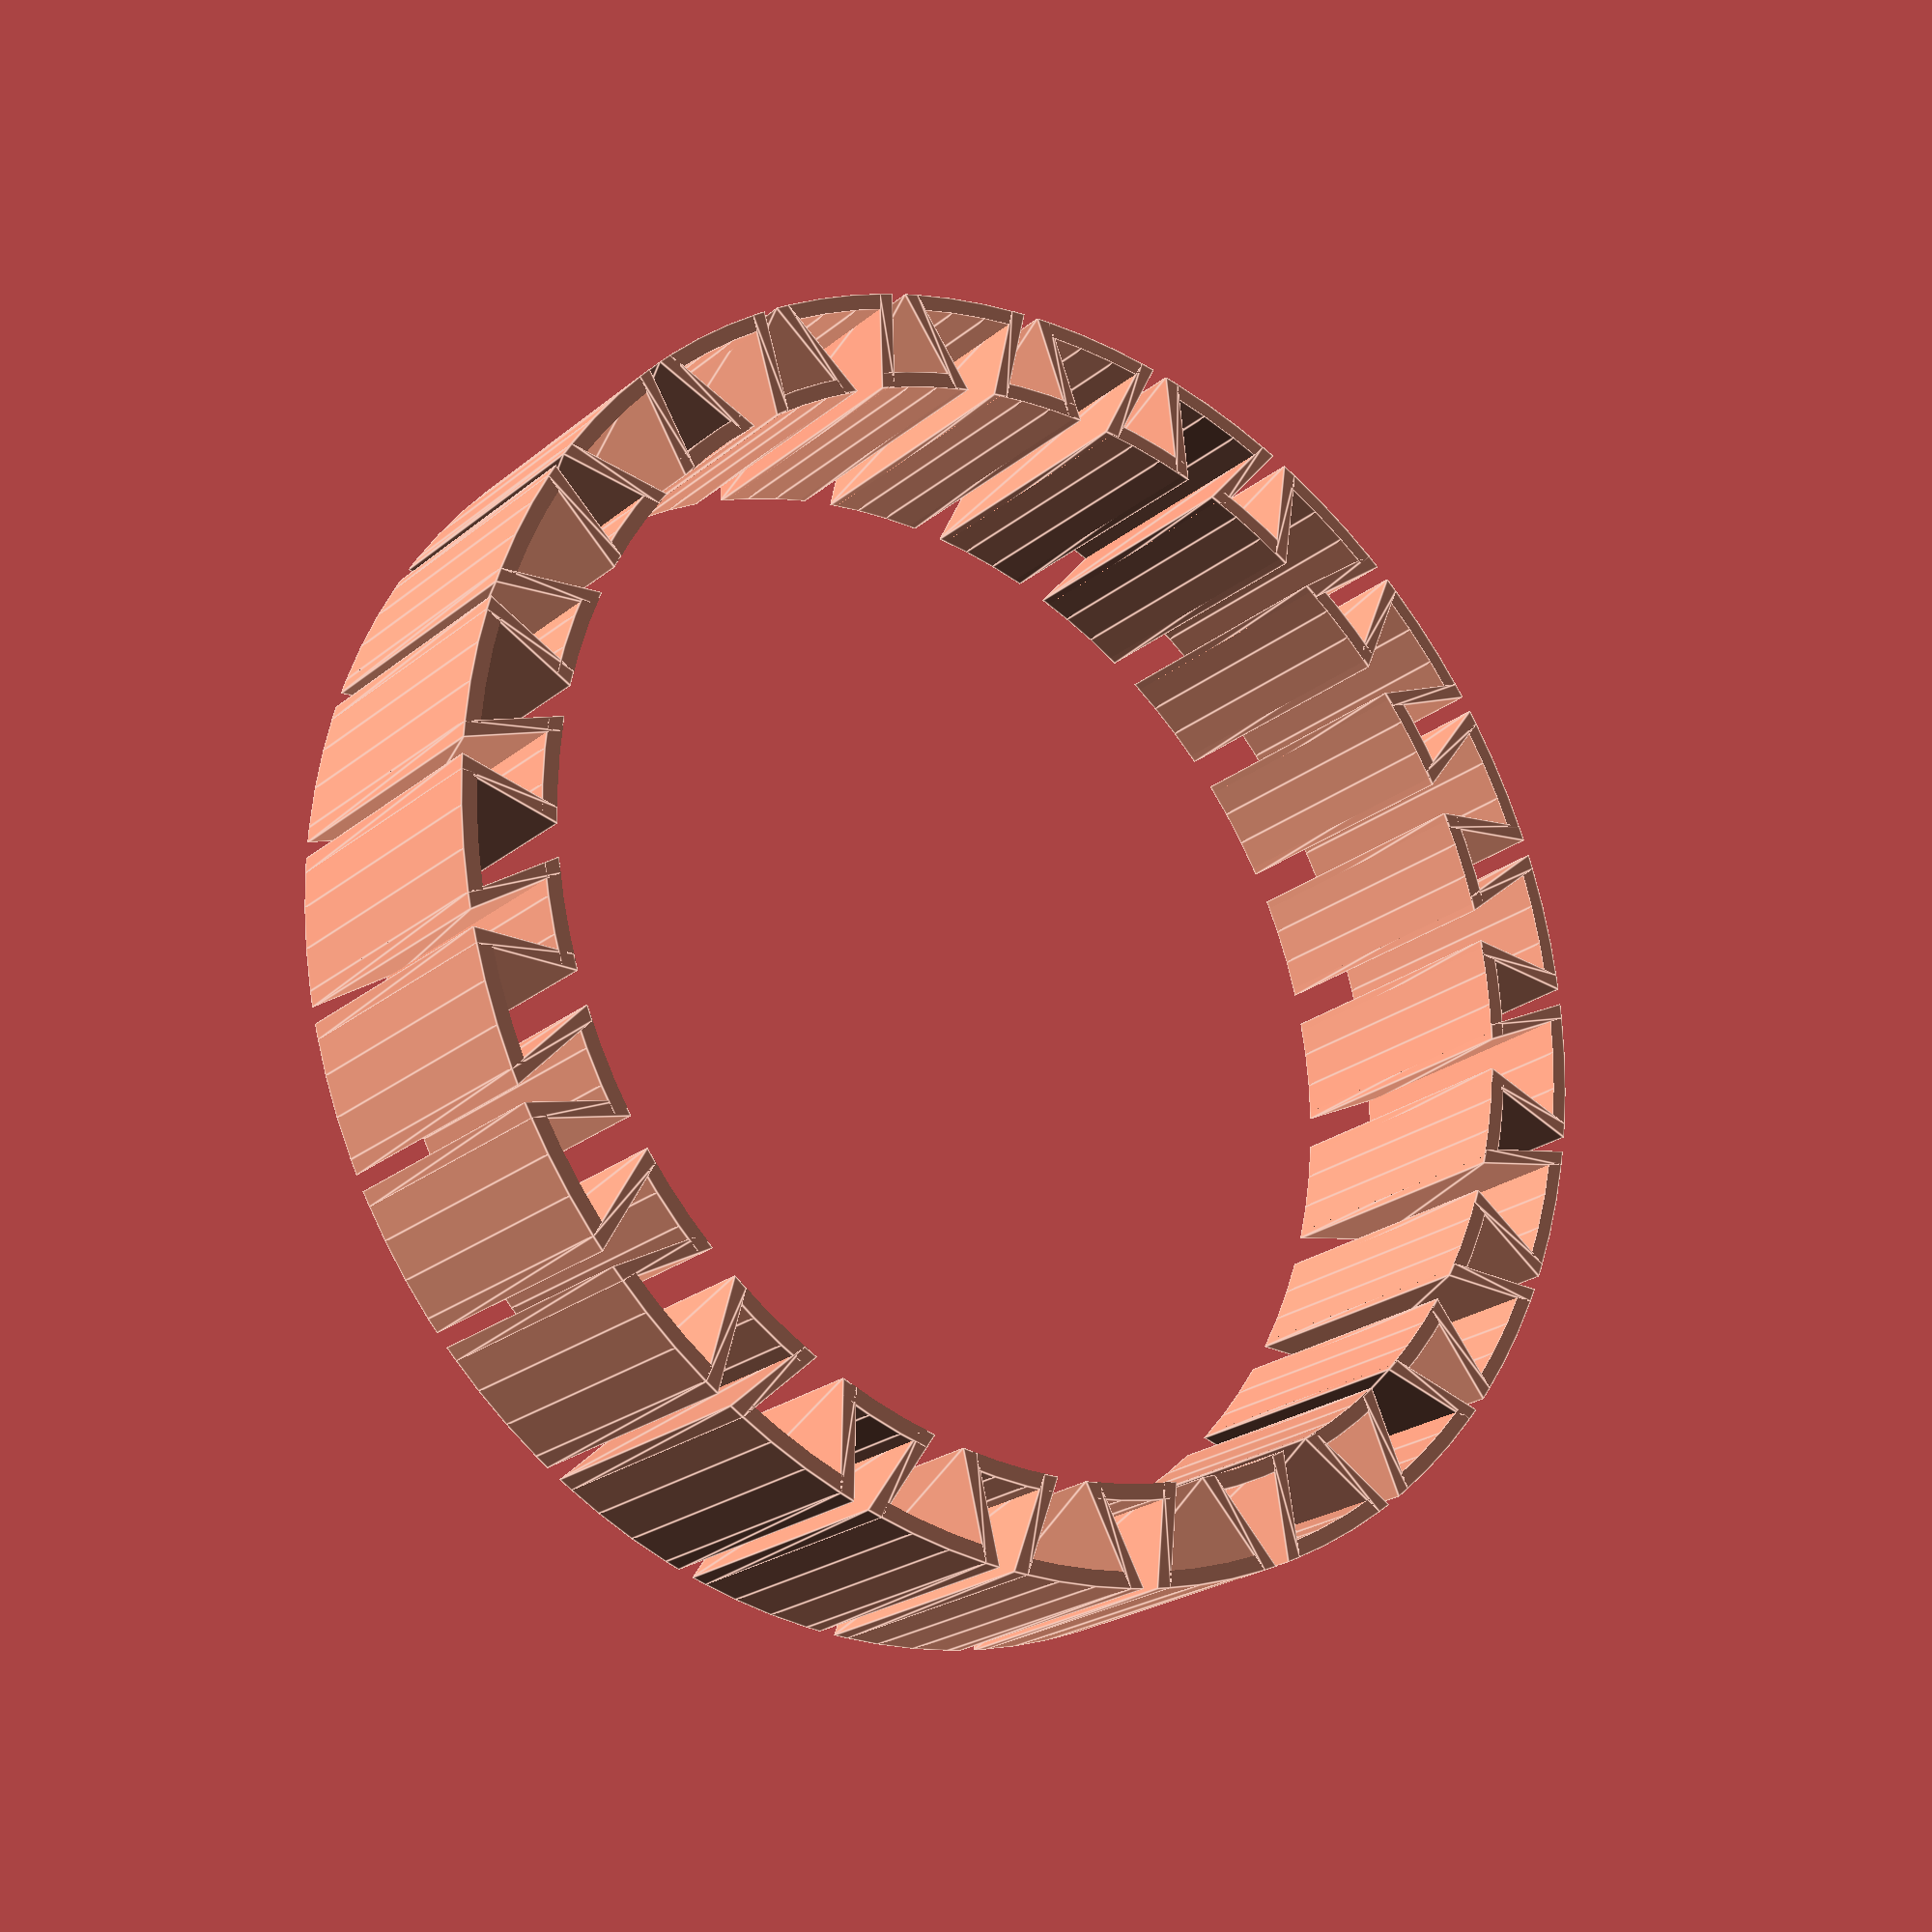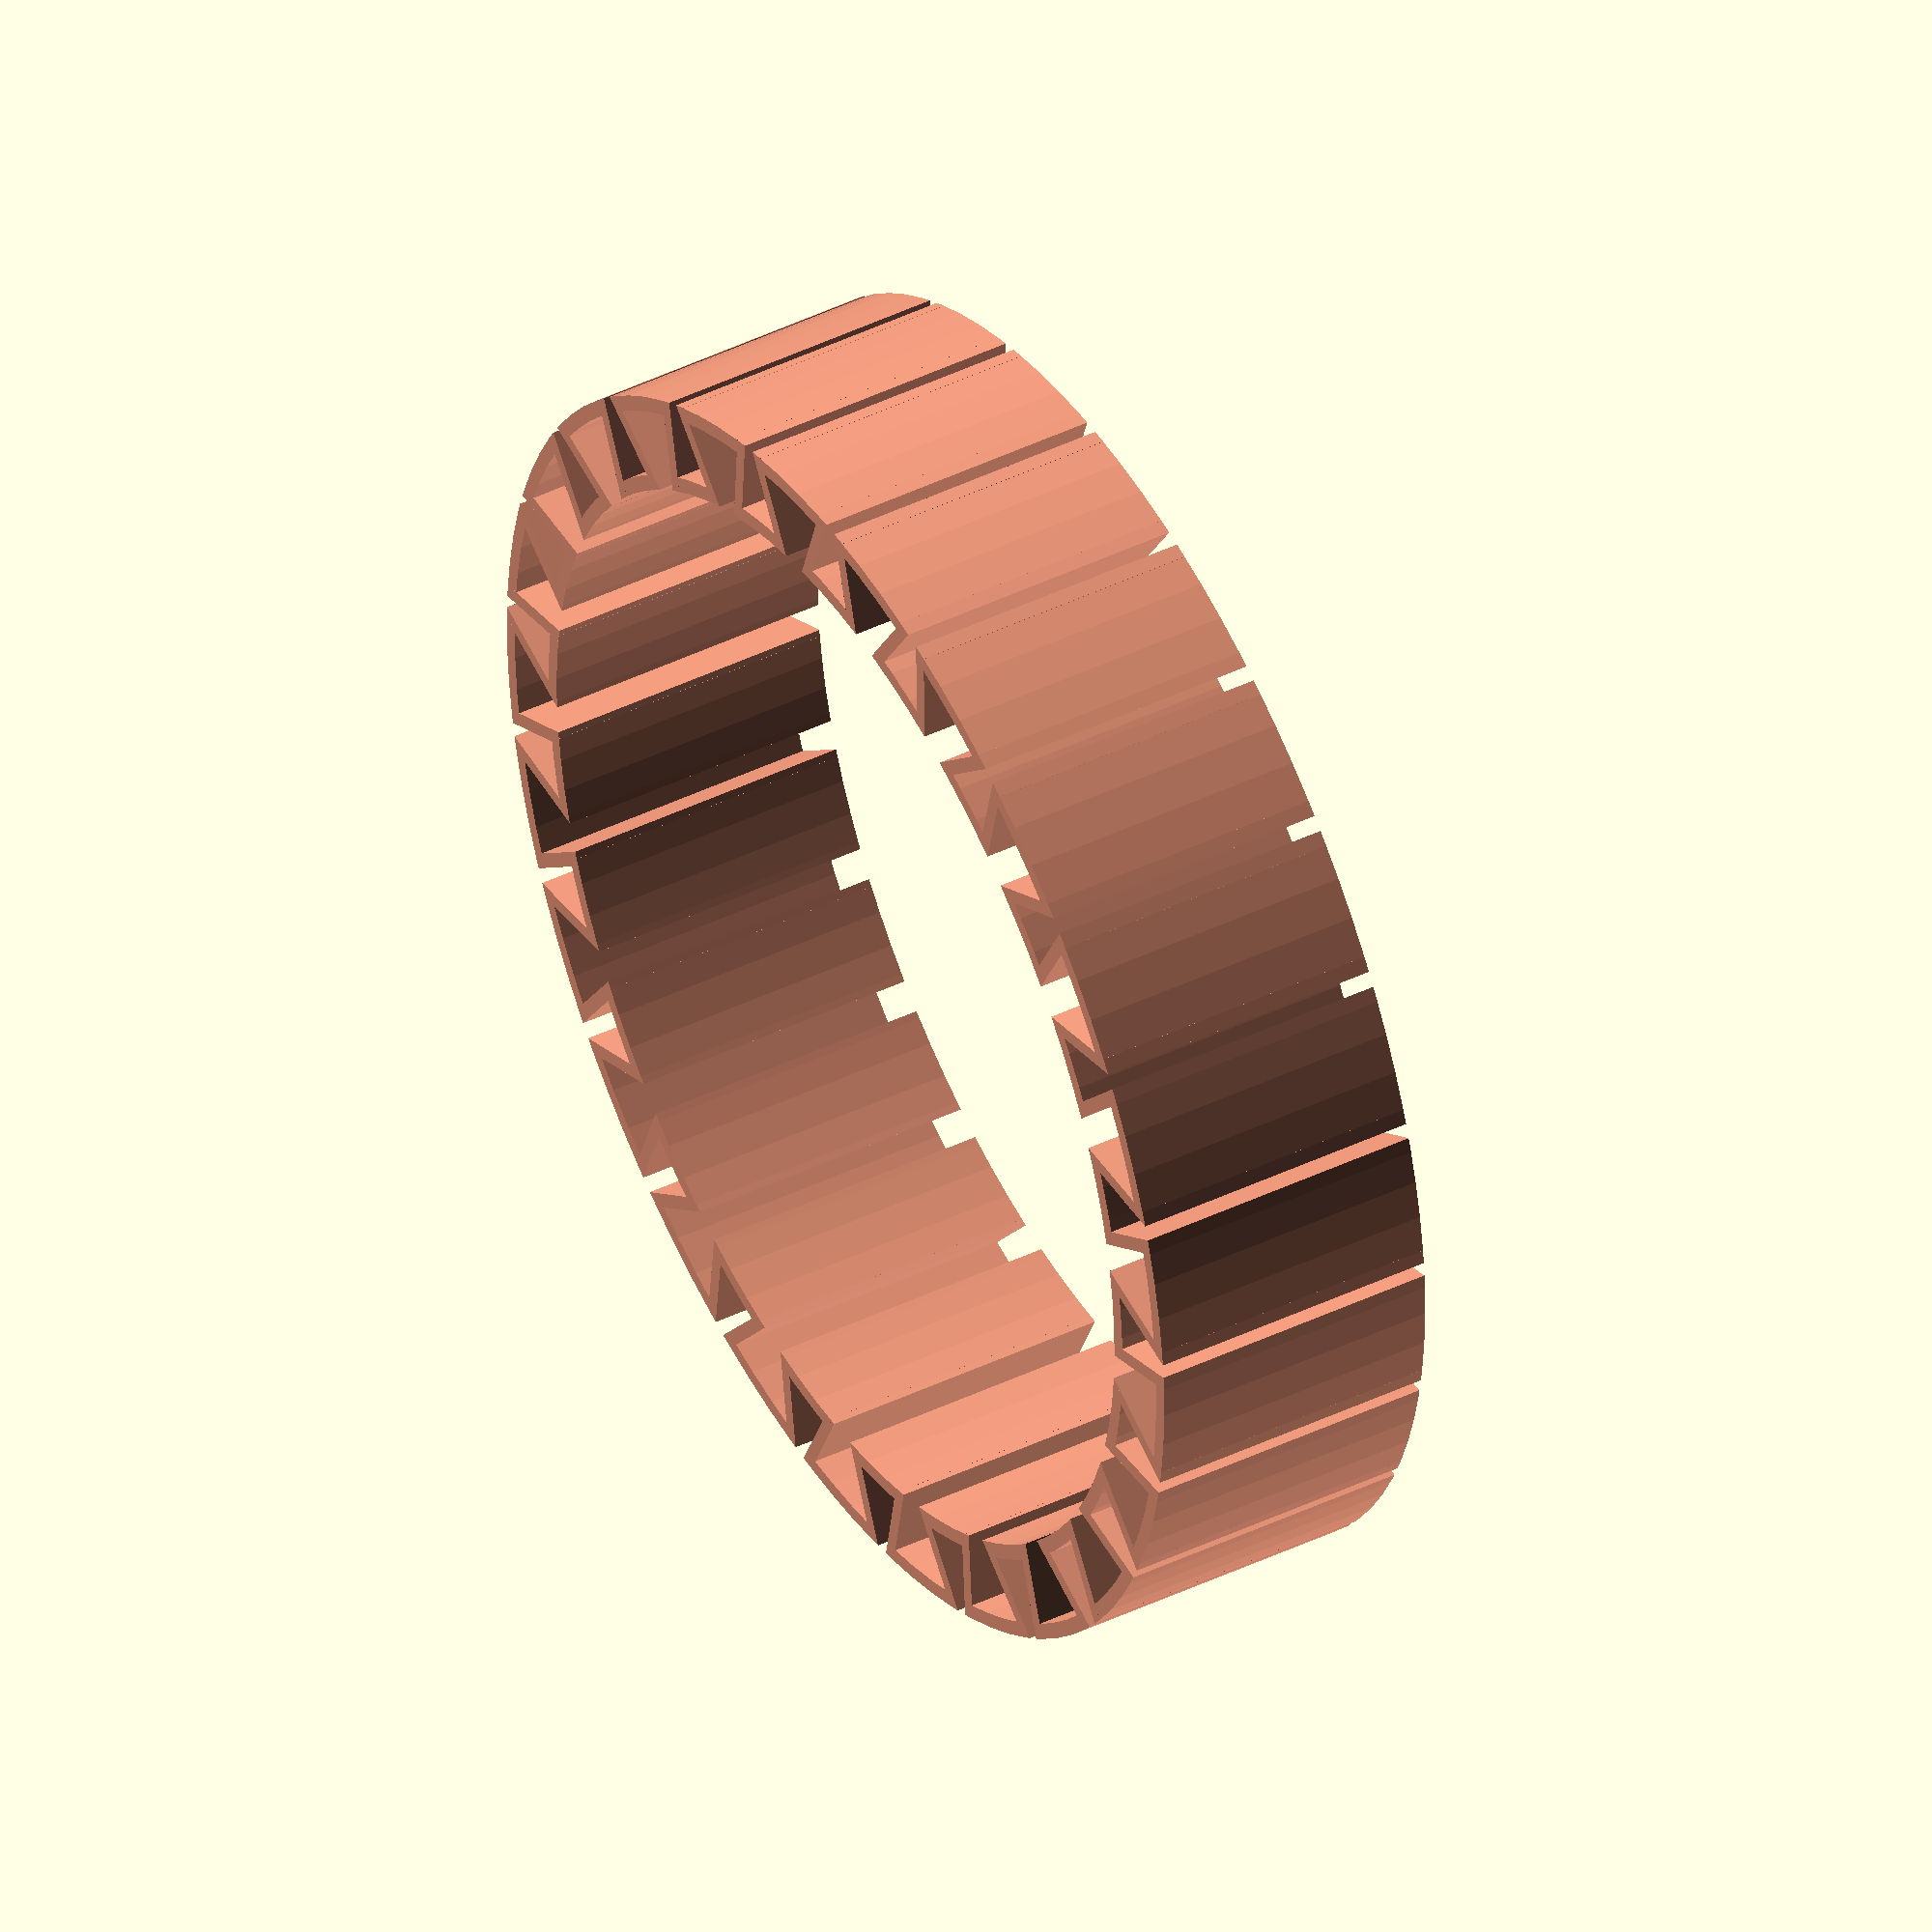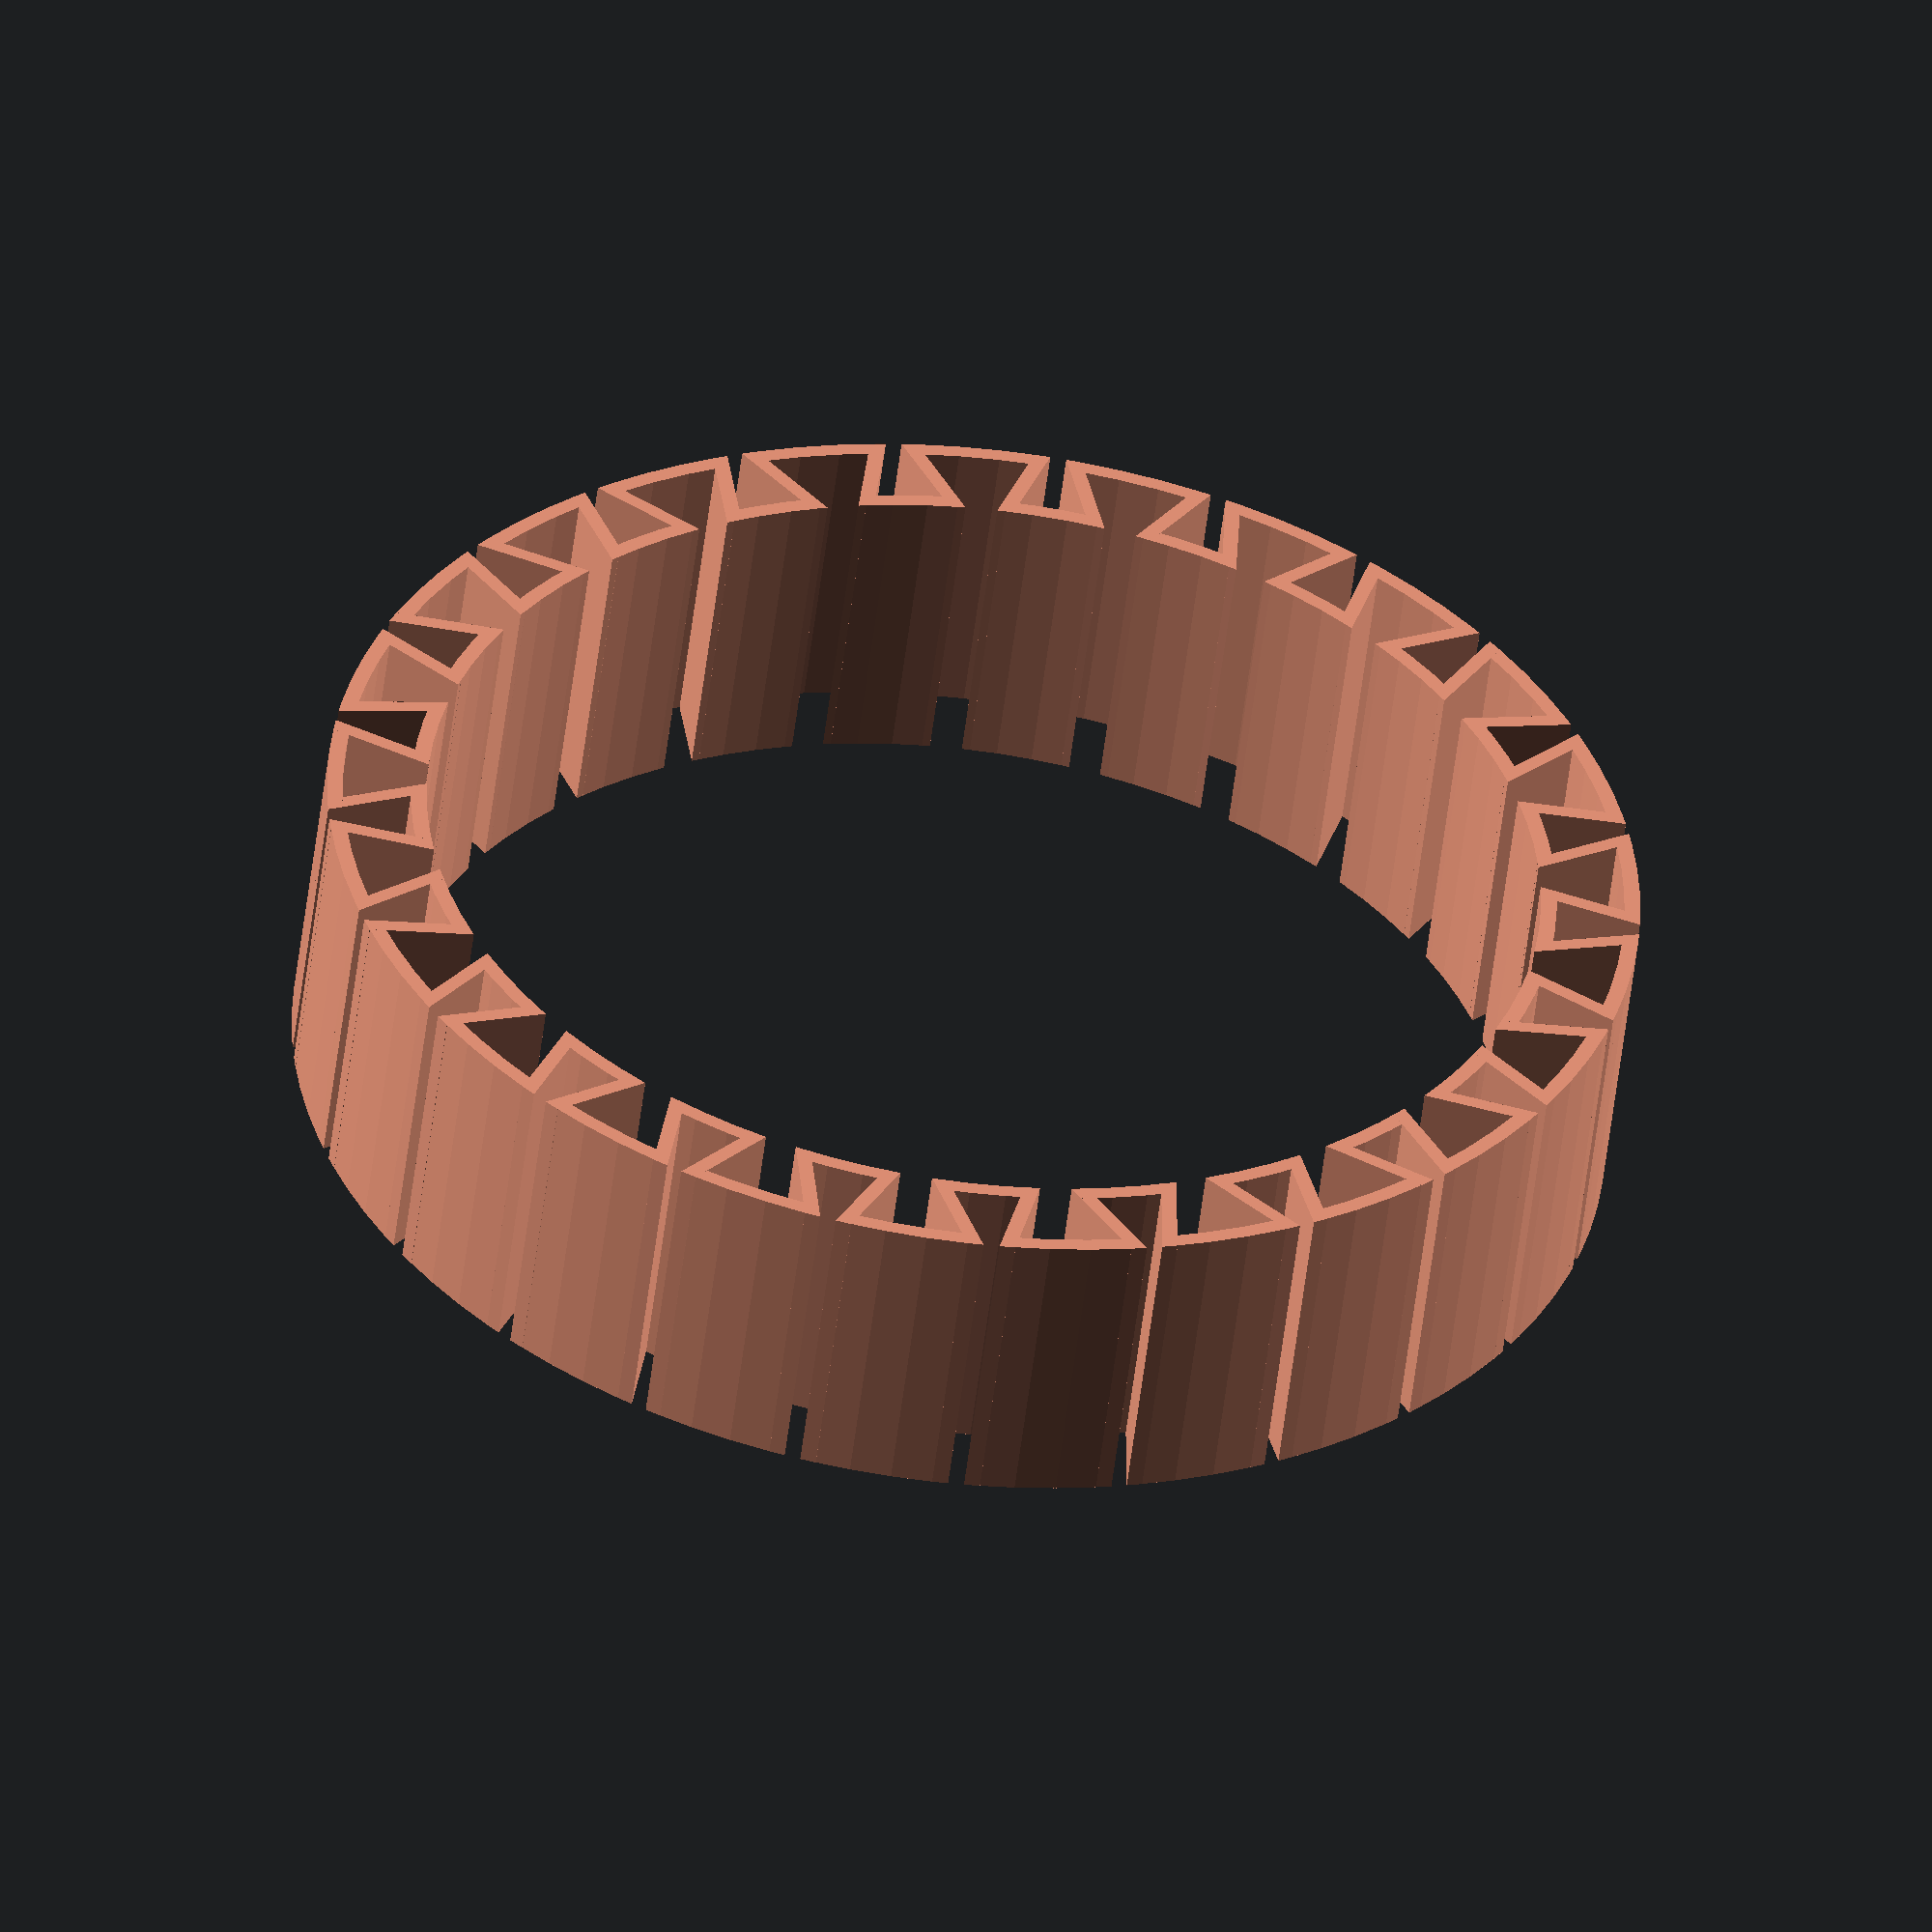
<openscad>
//Dual extrusion version of custumizable_flex_bracelet

//part to view. Bracelet, text, or together. On creation of STL an stl for these 3 parts will be generated.
part = "bracelet"; // [bracelet, text, together]

//inner radius of the bracelet in mm
inner_radius = 28; //[15:150]

//outer radius of the bracelet in mm
outer_radius = 33; //[15:150]

//length (=height) of the bracelet in mm
length = 15;  // [5:60]

//diameter of your 3d printer nozzle in mm. This number relates to the thickness and hole sizes
nozzlediam = 0.4;

//number of sections on bracelets
sections = 25; //[15:60]

//text to put on bracelet
text = "Ingegno.be";

//text thickness as amount of nozzle
text_thickness = 4;  //[2:10]

use <MCAD/fonts.scad>

module test(){
  echo("test");
}

nozzle = 2*nozzlediam;

baseheight = 0.8;
r1 = inner_radius;
r2 = outer_radius;
n = sections;
gapin=2*nozzle;
gapout = 3*nozzle;
alpha = 2*PI/sections;
alpha_1 = alpha - gapin/r1;
beta = 2*PI/sections;
beta_1 = alpha - gapout/r2;
alpha_2 = gapin/r1;
beta_2 = gapout/r2;
alpha_3 = nozzle/r1;
beta_3 = nozzle/r2;

fudge = 0.01;

//process the text, we have beta_1 for the symbol, use beta_2 for border!
thisFont=8bit_polyfont();
x_shift=thisFont[0][0];
y_shift=thisFont[0][1];
theseIndicies=search(text,thisFont[2],1,1);
wordlength = (len(theseIndicies));

factorygap = 3;
scale_x = (beta_1-beta_2) * r2 / x_shift;
scale_y = (length - factorygap*gapout) / y_shift;
thicknessword = text_thickness * nozzlediam;

// Create the Text
module alltext() {
    for( j=[0:(len(theseIndicies)-1)] ) 
      rotate([0, 0, (3/2*beta_2 + (beta_1-beta_2)/2 + j* beta)*180/PI]) 
      translate([r2 -1.5* nozzle, -(beta_1-beta_2) * r2 /2 , factorygap/2*gapout])
      rotate([90,0,90]) 
        {
        scale([scale_x,scale_y,1]){
          linear_extrude(height=thicknessword) 
            polygon(points=thisFont[2][theseIndicies[j]][6][0],paths=thisFont[2][theseIndicies[j]][6][1]);
        }
      }
}

module innerholes() {
  union() {
    for (i = [0:n-1]){
      rotate([0,0,(-alpha_1/2 + i* alpha)*180/PI])
        translate([r1,0,0]) 
          cube(size=[3*nozzle,r1*(alpha_2+alpha_3), 3*length], center=true);
    }
  }
}

module spikes() {
  linear_extrude(height=length) { union(){
    for (i = [0:n-1]){
      polygon(points = [ [r1*cos((-alpha_1/2 + i* alpha-alpha_2/2)*180/PI), 
                          r1*sin((-alpha_1/2 + i* alpha-alpha_2/2)*180/PI)], 
                         [r2*cos((2*beta_2/2 + (i-1)* beta)*180/PI), 
                          r2*sin((2*beta_2/2 + (i-1)* beta)*180/PI)], 
                         [r2*cos((2*beta_2/2 + (i-1)* beta-beta_3)*180/PI), 
                          r2*sin((2*beta_2/2 + (i-1)* beta-beta_3)*180/PI)], 
                         [r1*cos((-alpha_1/2 + i* alpha-alpha_2/2-alpha_3)*180/PI), 
                          r1*sin((-alpha_1/2 + i* alpha-alpha_2/2-alpha_3)*180/PI)]
                         ], 
                   paths = [ [0,1,2,3]]);
    }
  }}
  linear_extrude(height=length) { union(){
    for (i = [0:n-1]){
      polygon(points = [ [r1*cos((-alpha_1/2 + i* alpha+alpha_2/2+alpha_3)*180/PI), 
                          r1*sin((-alpha_1/2 + i* alpha+alpha_2/2+alpha_3)*180/PI)], 
                         [r2*cos(((i)* beta+beta_3)*180/PI), 
                          r2*sin(( (i)* beta+beta_3)*180/PI)], 
                         [r2*cos(( (i)* beta)*180/PI), 
                          r2*sin(( (i)* beta)*180/PI)], 
                         [r1*cos((-alpha_1/2 + i* alpha+alpha_2/2)*180/PI), 
                          r1*sin((-alpha_1/2 + i* alpha+alpha_2/2)*180/PI)]
                         ], 
                   paths = [ [0,1,2,3]]);
    }
  }}
}

module outerholes() {
  union() {
    for (i = [0:n-1]){
      rotate([0,0,(beta_2/2 + i* beta)*180/PI])
        translate([r2-nozzle,0,0]) 
          cube(size=[3*nozzle, gapout, 3*length], center=true);
    }
  }
}

module outercirc(){
  difference(){
    cylinder(h=length, r=r2, $fn=100);
    translate([0,0,-fudge]) cylinder(h=length+2*fudge, r=r2-nozzle, $fn=100);
    outerholes();
  }
}

module innercirc(){
  difference(){
    cylinder(h=length, r=r1+nozzle, $fn=100);
    translate([0,0,-fudge]) cylinder(h=length+2*fudge, r=r1, $fn=100);
    innerholes();
  }
}

module baseform(){
  union(){
    outercirc();
    innercirc();
    spikes();
  }
}

rotate([0,0,-90]){
  if (part == "together") {
    union(){
      color("DarkSalmon")
      baseform();
      color("Orange")
      alltext();
      }
    }
  if (part == "bracelet") {
    //this is actually equal to holes == yes
    color("DarkSalmon")
    difference(){
      baseform();
      alltext();
      } 
    }
  if (part == "text") {
    color("Orange")
    alltext();
    }
}



</openscad>
<views>
elev=201.5 azim=244.8 roll=215.0 proj=p view=edges
elev=136.7 azim=190.2 roll=299.8 proj=o view=wireframe
elev=53.0 azim=30.2 roll=353.2 proj=o view=wireframe
</views>
